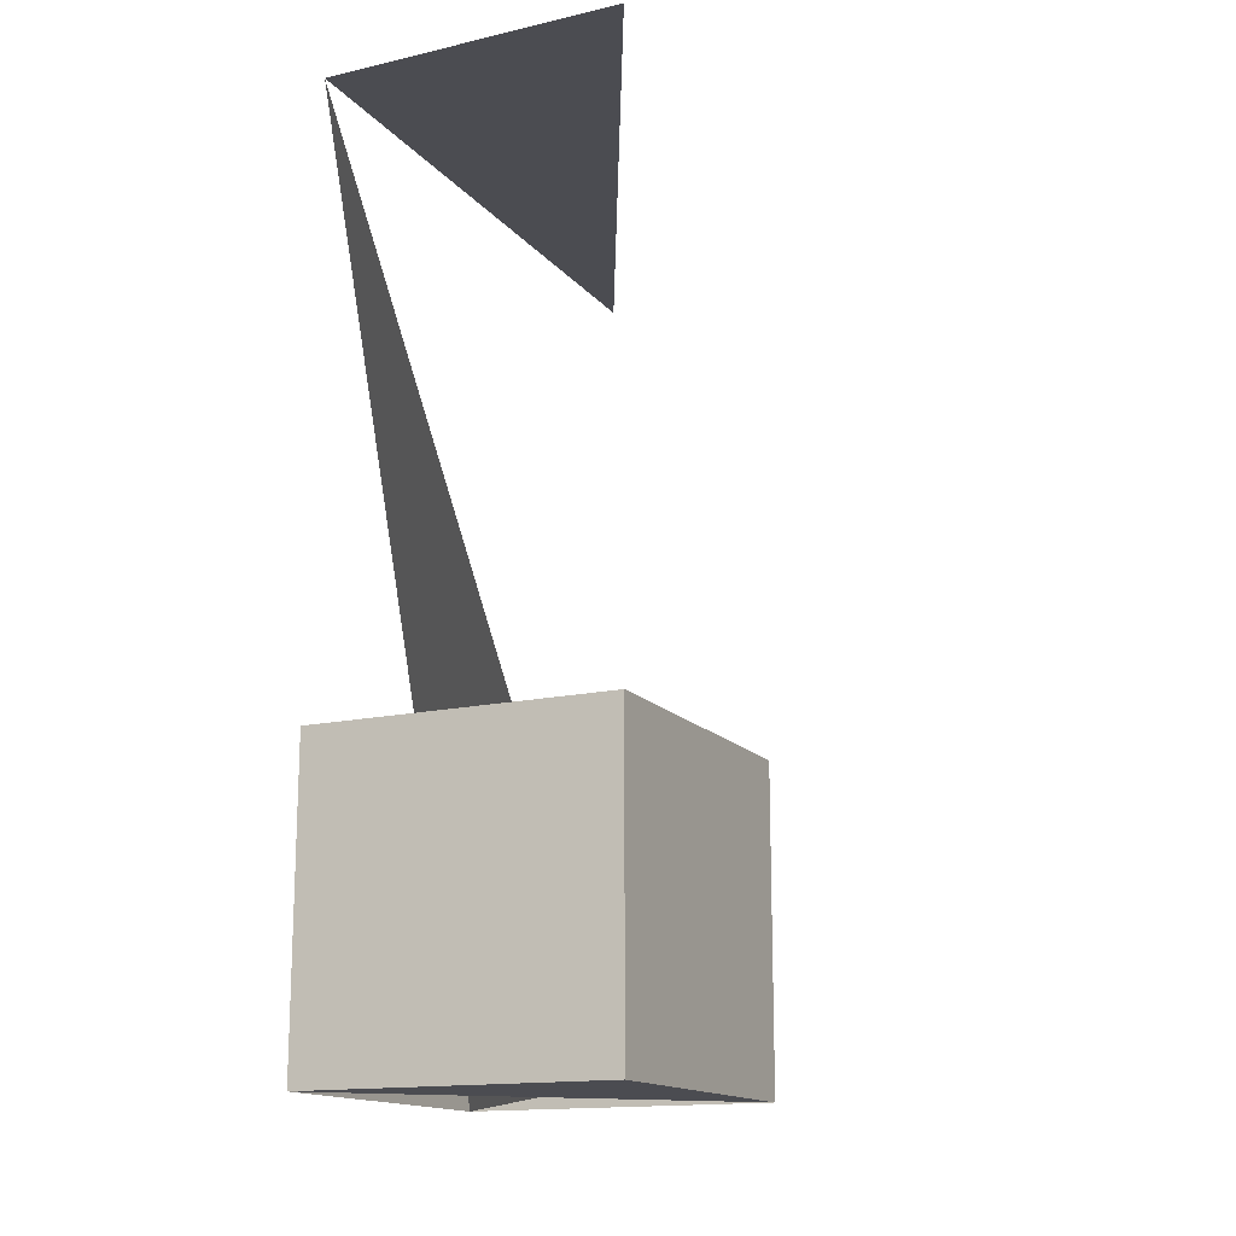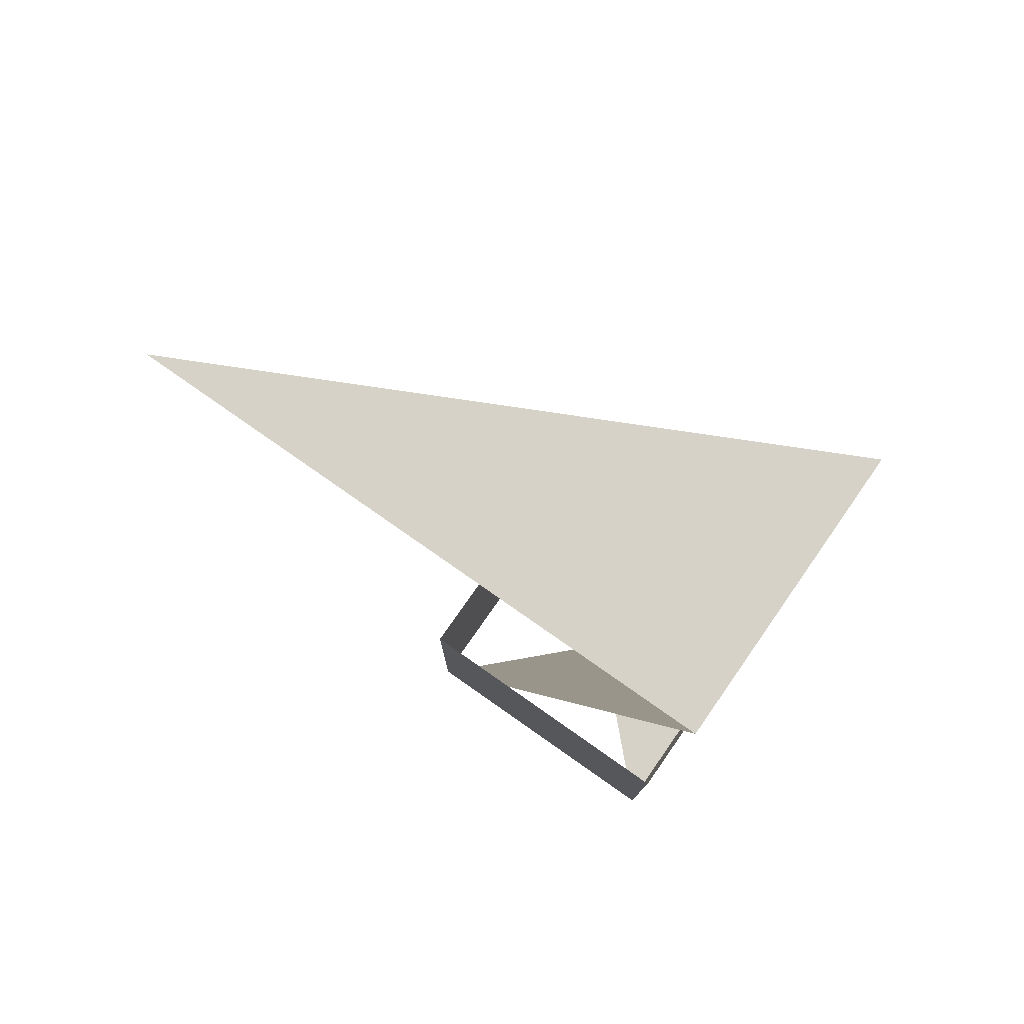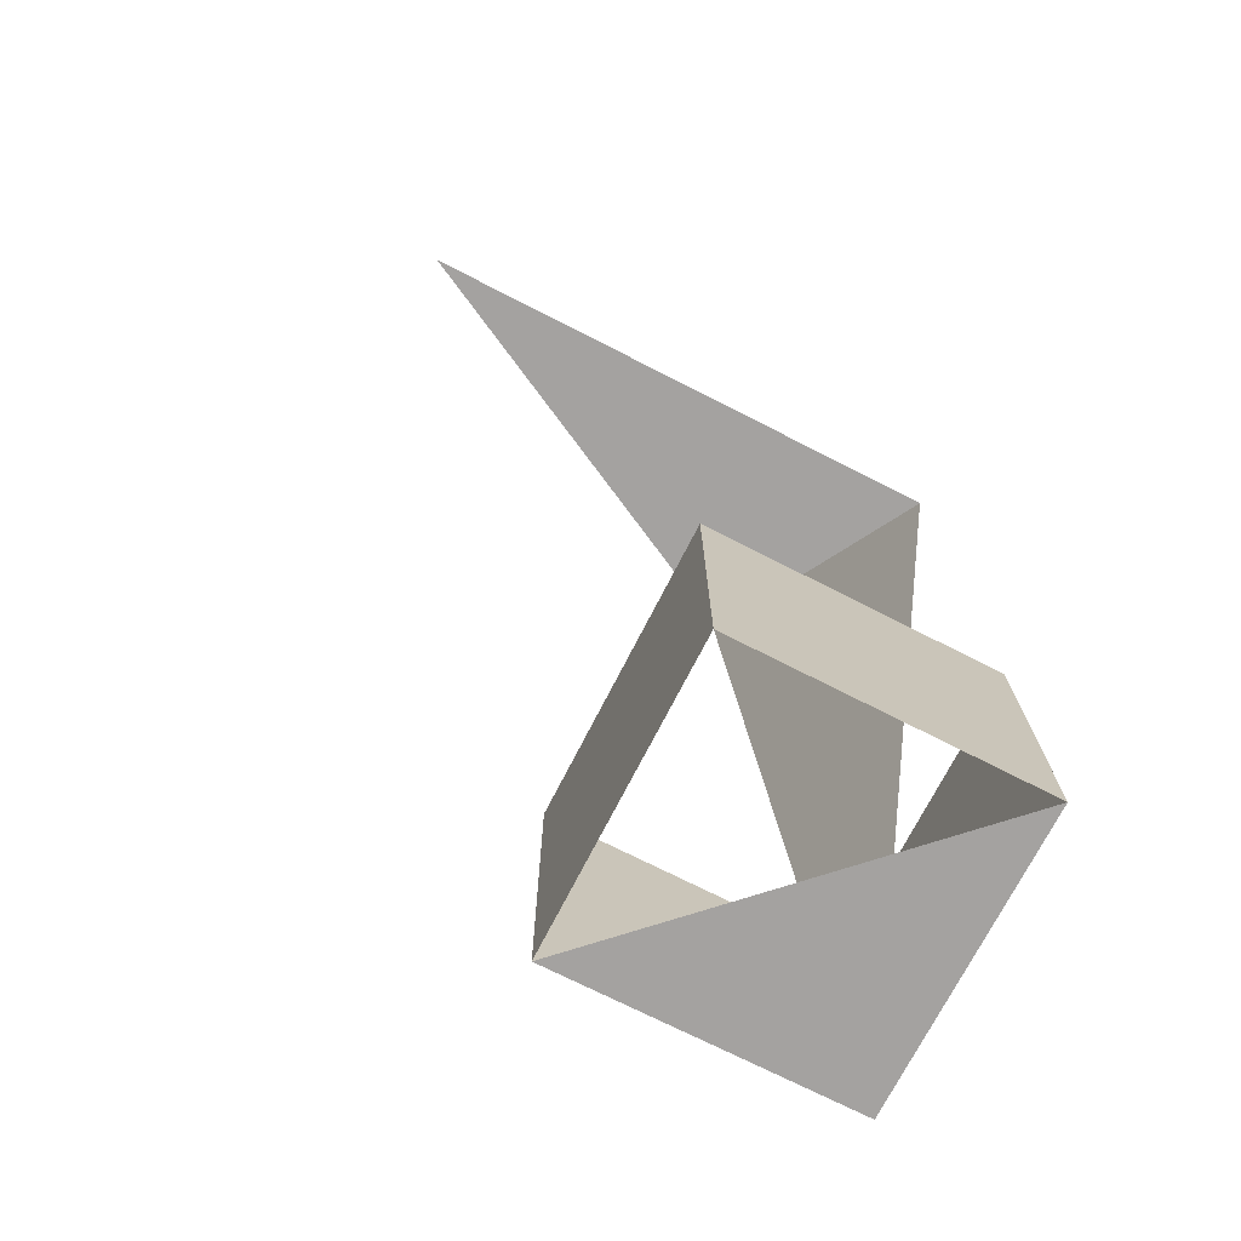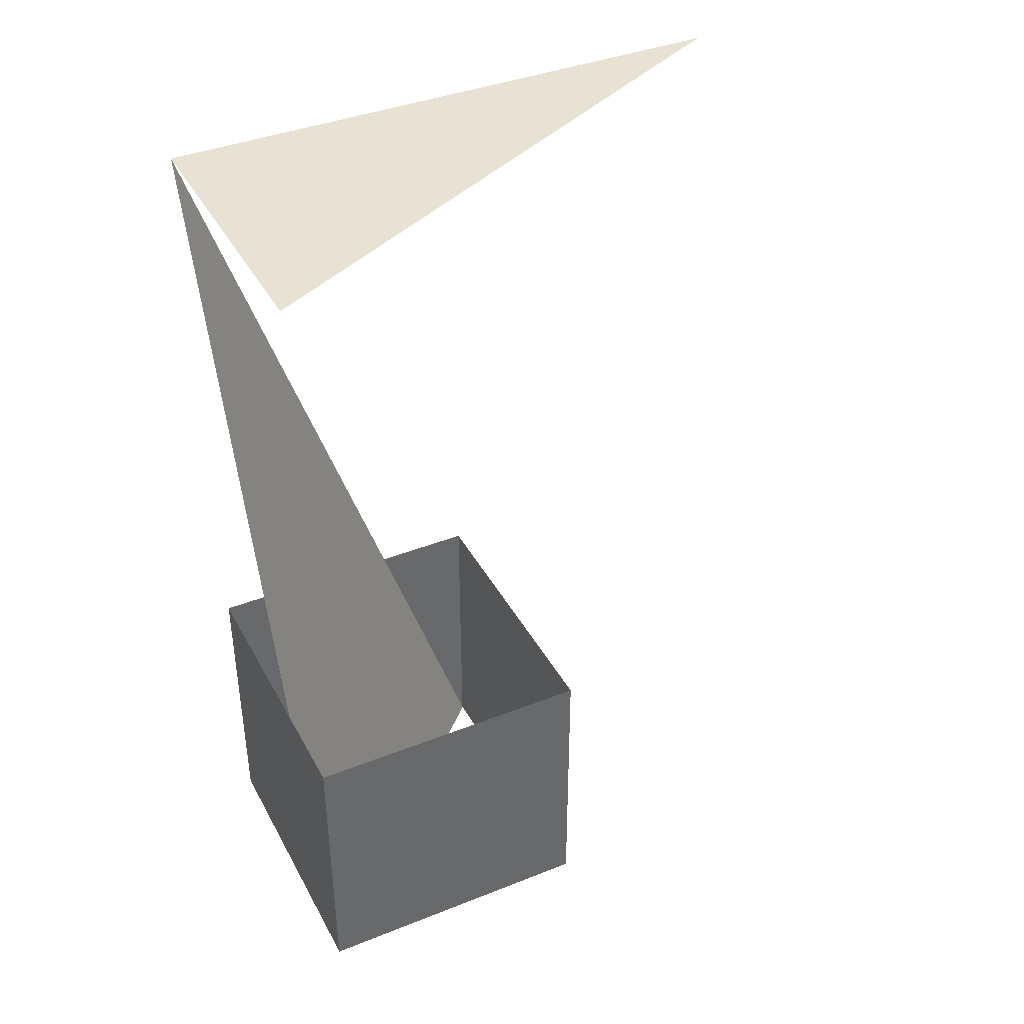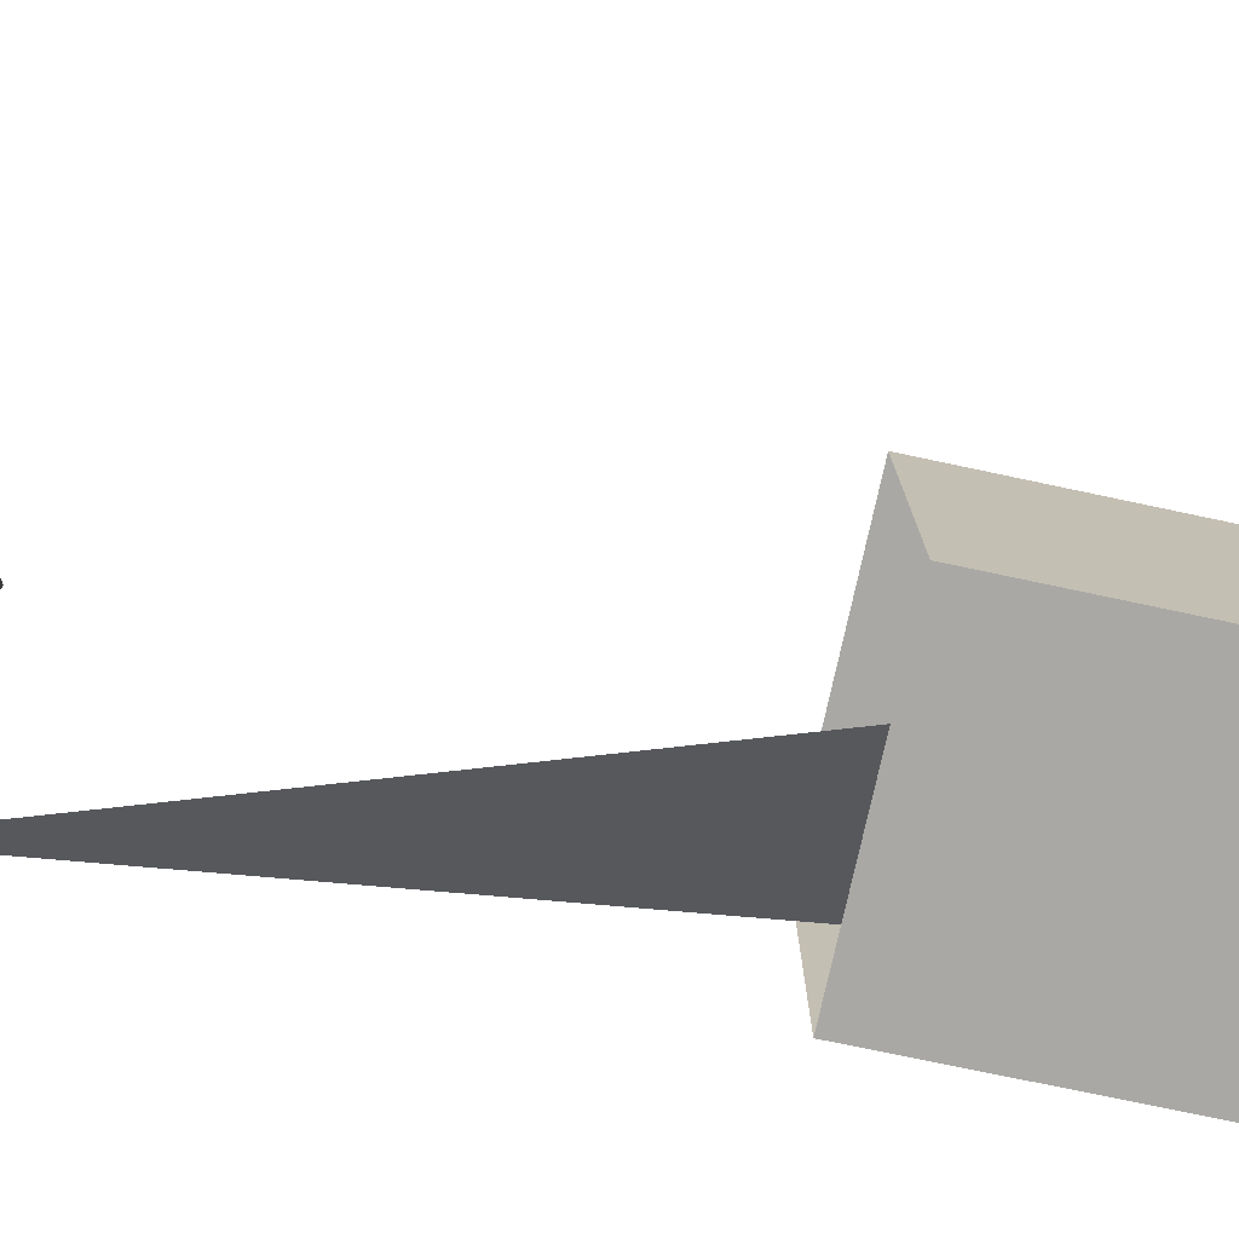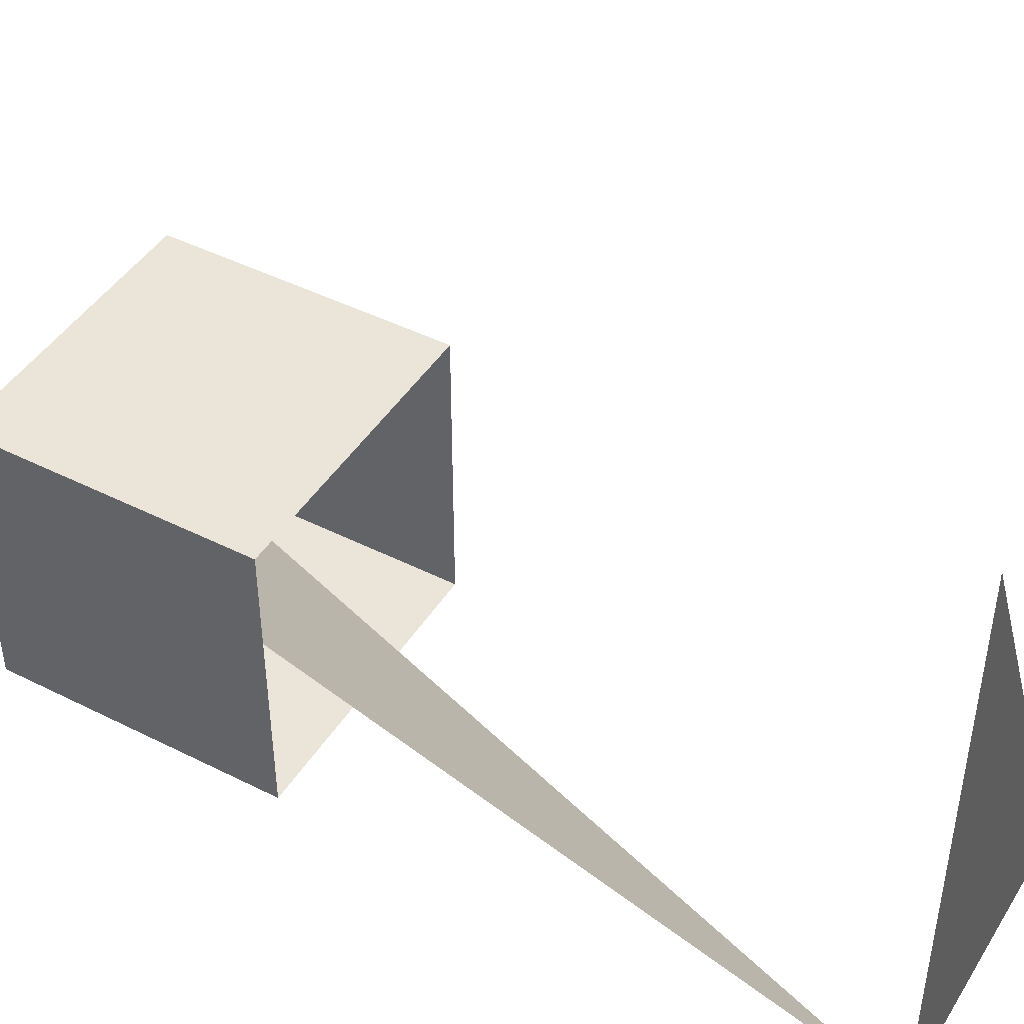
<metadata>
{"format":"obj","ext":"obj","renderer":"f3d","projection":"perspective","resolution":1024,"background":"white","views":[{"elev":-15.4,"azim":25.7,"up":"+Z"},{"elev":77.8,"azim":-55.0,"up":"+Z"},{"elev":-72.7,"azim":-117.0,"up":"+Z"},{"elev":39.7,"azim":63.8,"up":"+Z"},{"elev":-75.0,"azim":78.0,"up":"+Y"},{"elev":44.8,"azim":-59.7,"up":"+Y"}]}
</metadata>
<code>
v 0 0 0
v 1 0 0
v 1 0 1
v 0 0 1
v 1 1 0
v 0 1 1
v 0 1 0
v 1 1 1
v 1 0 3
v 0 2 3
v 0 0 3
f 1 2 3
f 1 3 4
f 1 2 3
f 1 5 2
f 1 4 6
f 1 6 7
f 2 5 3
f 5 8 3
f 6 8 5
f 6 5 7
f 9 10 11
f 2 7 11

</code>
